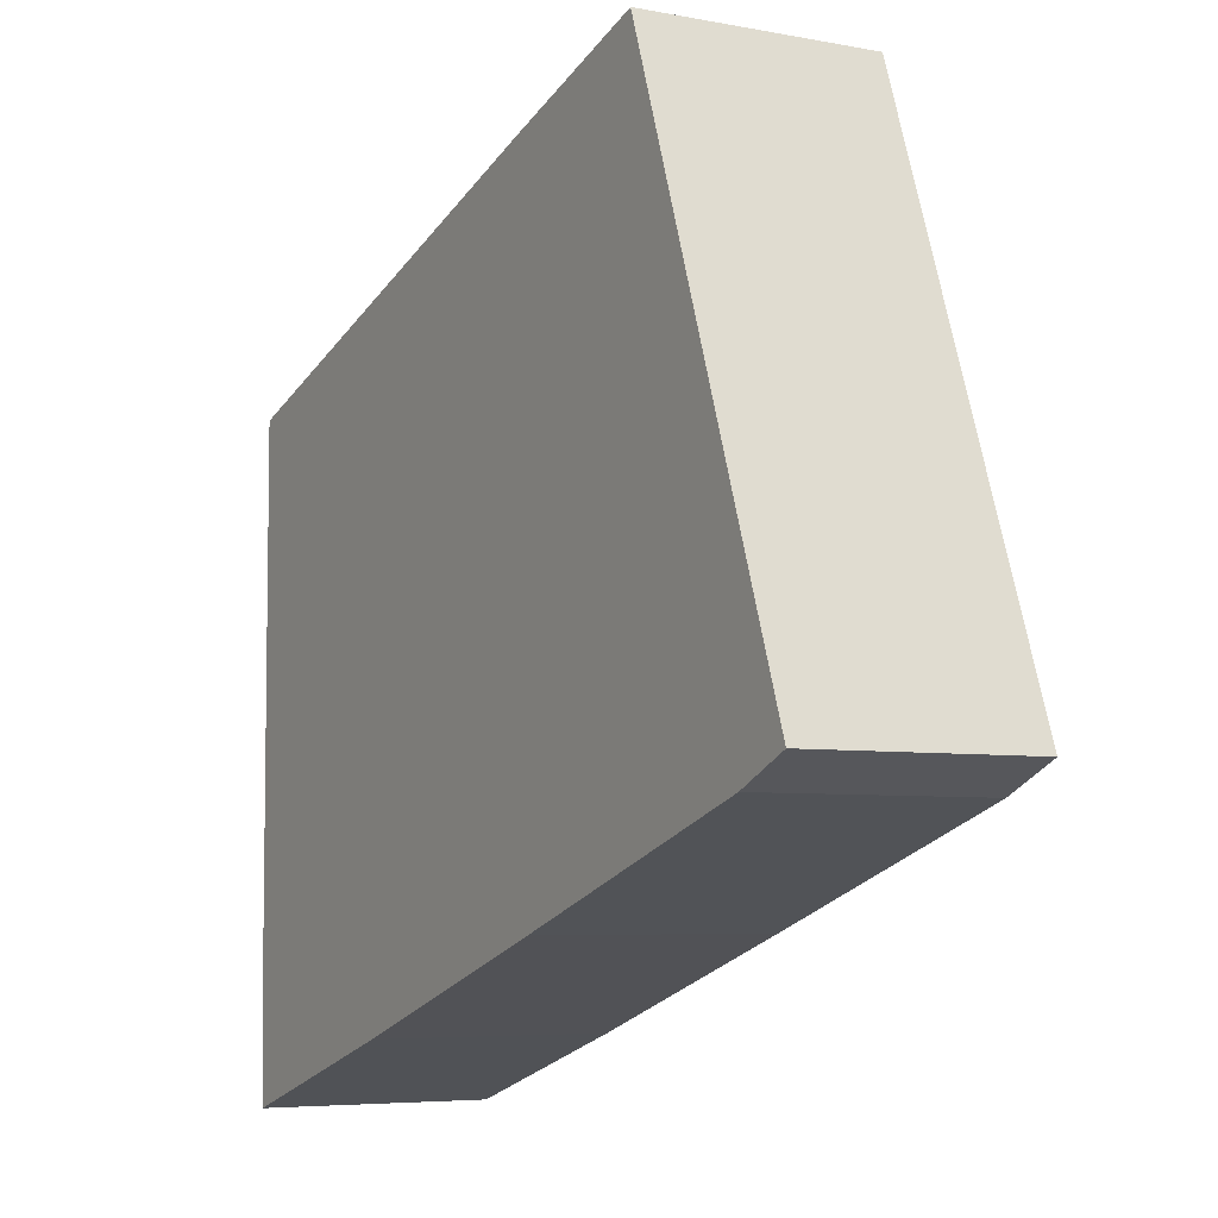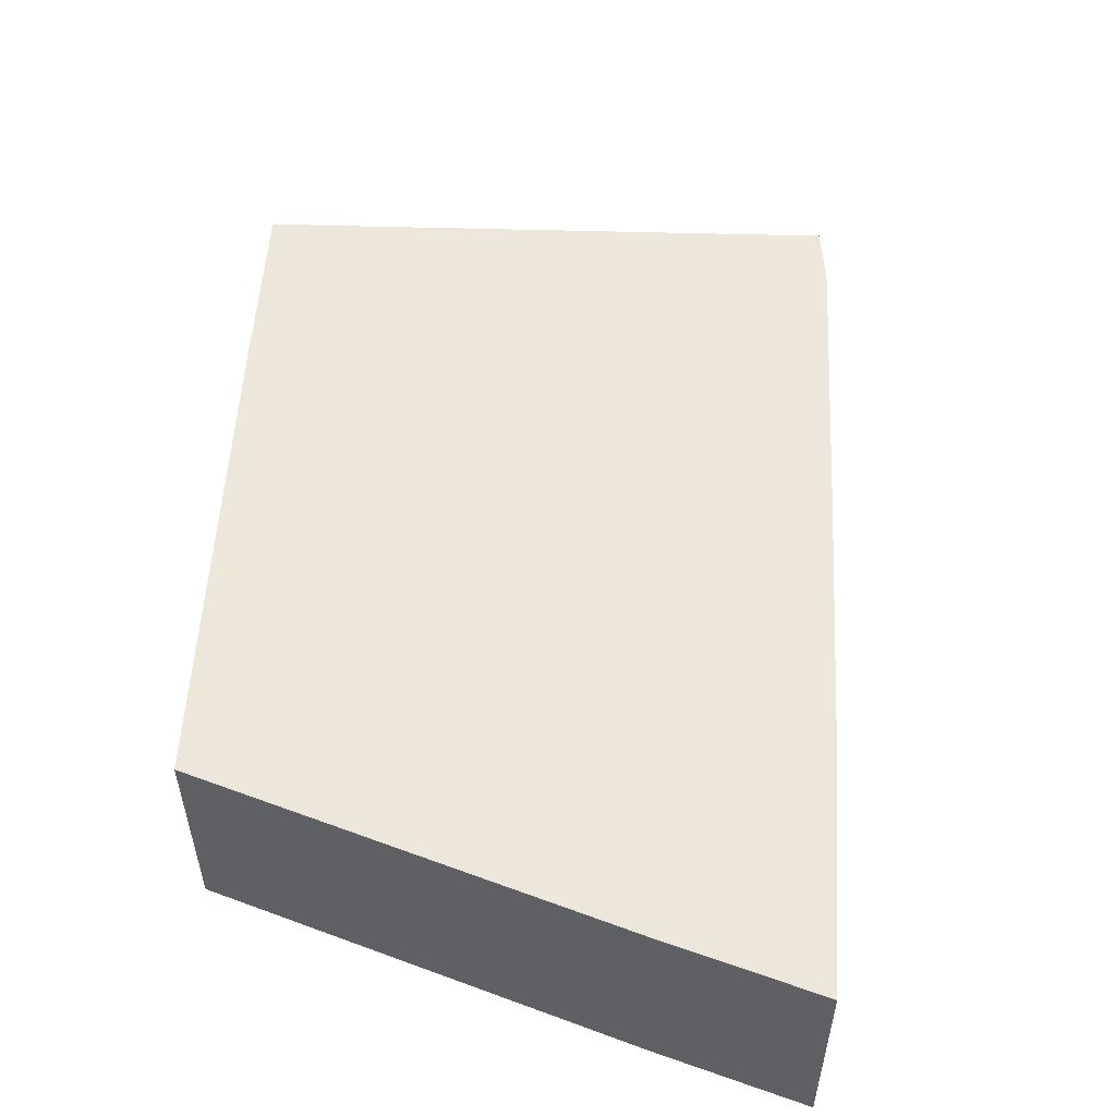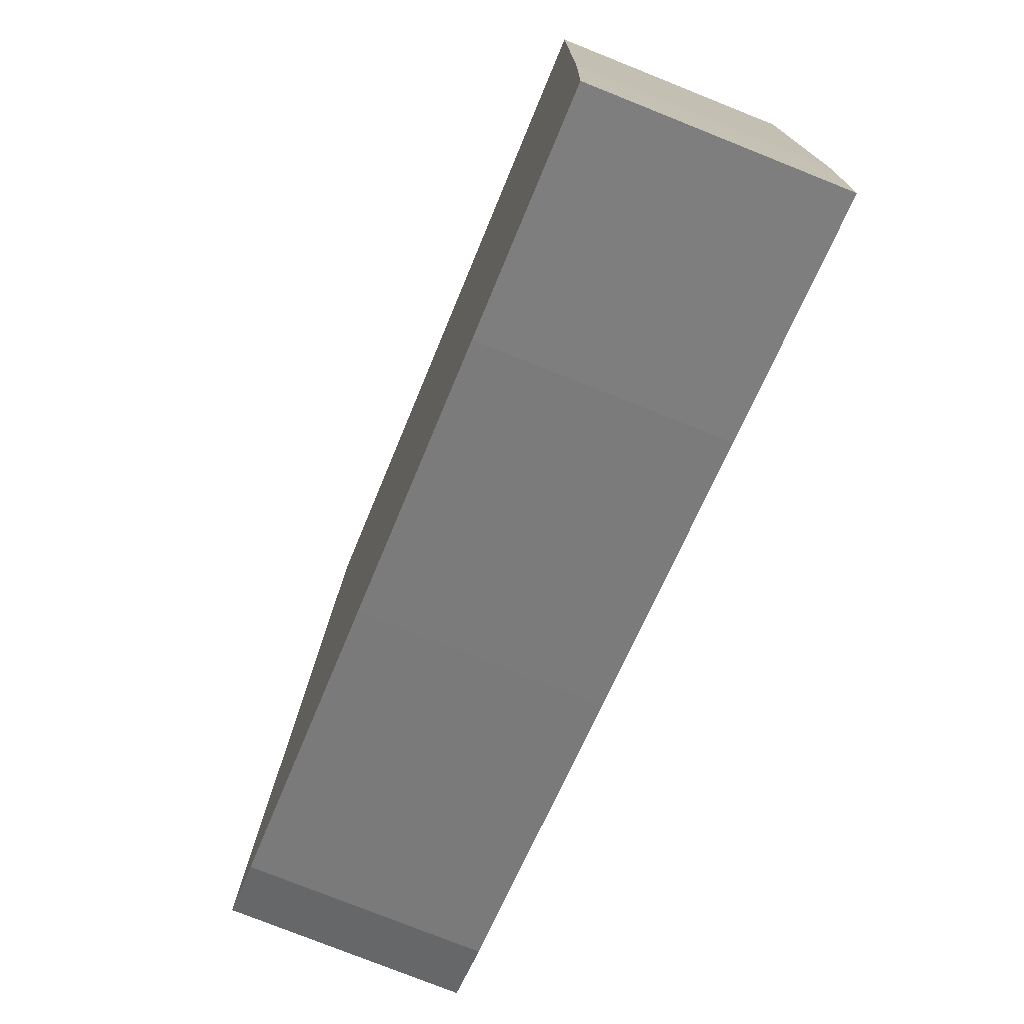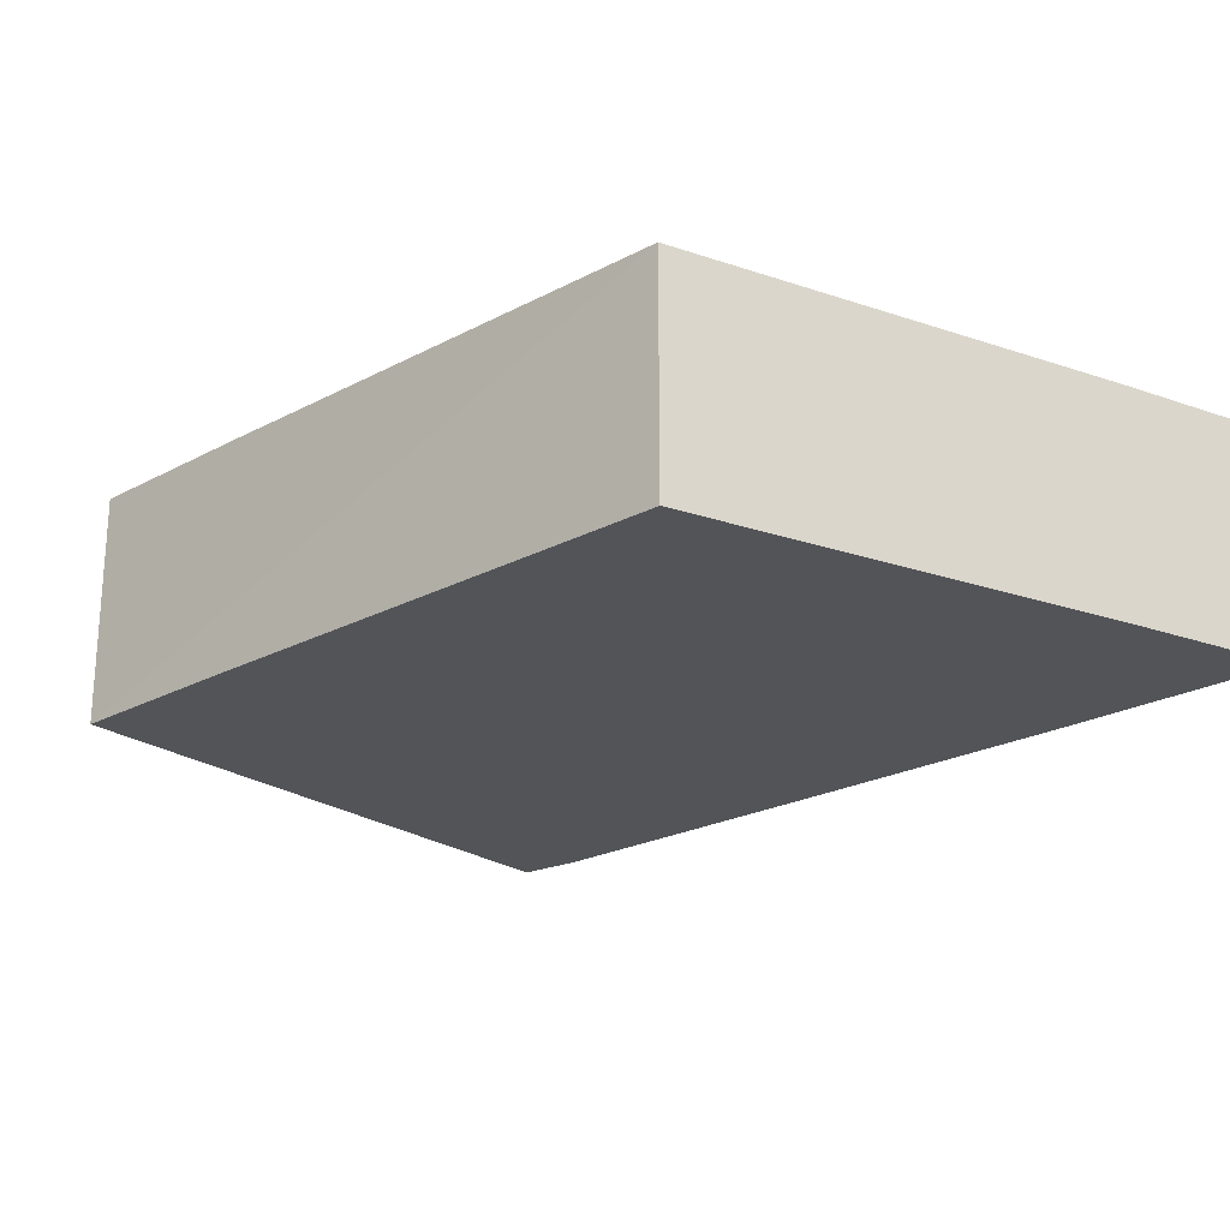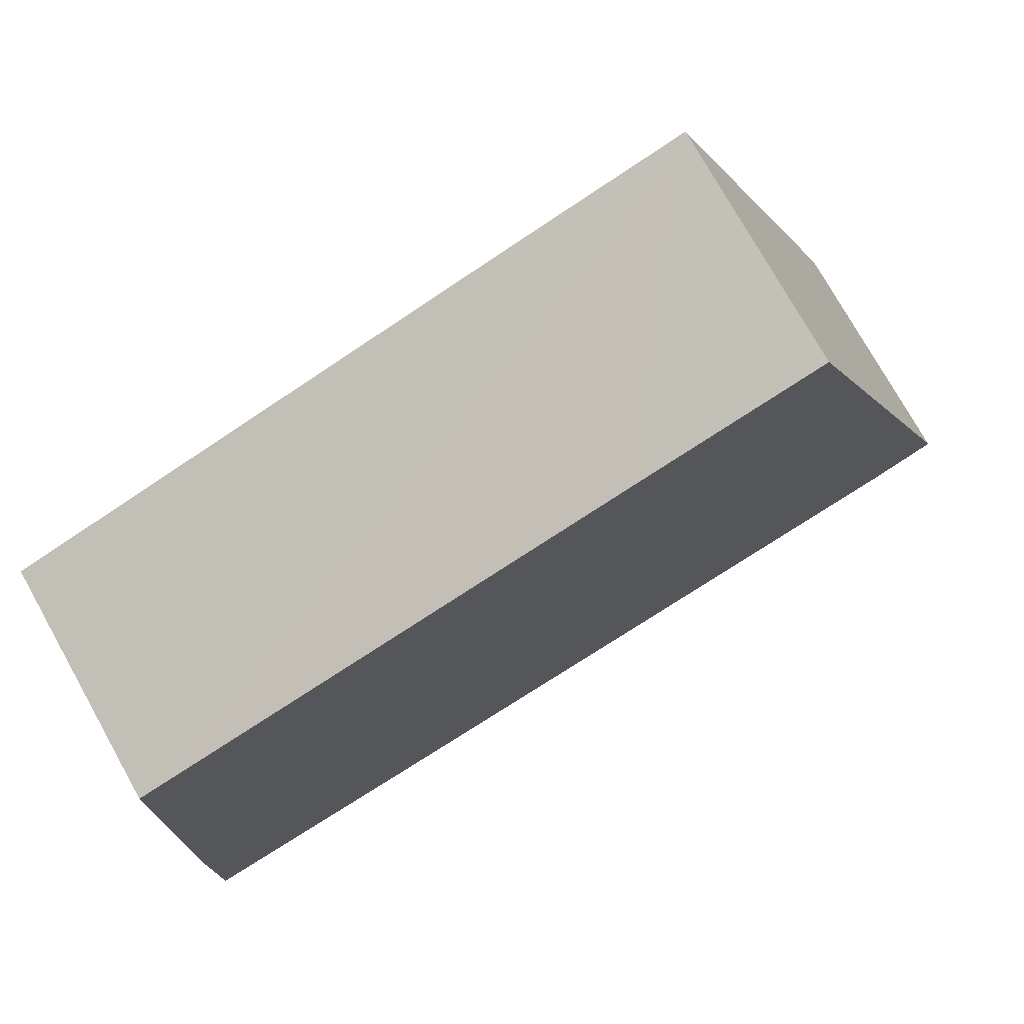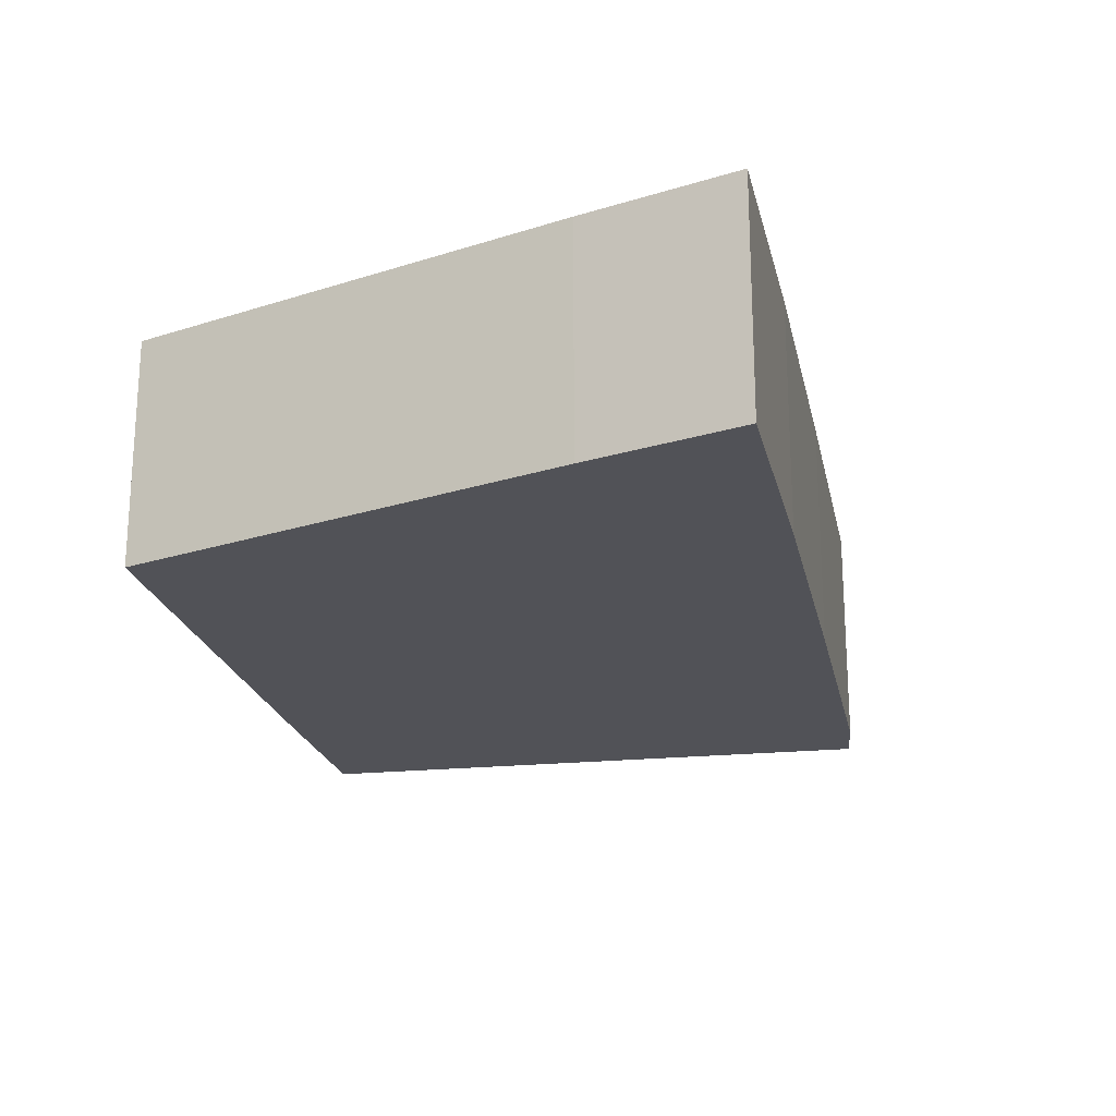
<metadata>
{"format":"obj","ext":"obj","renderer":"f3d","projection":"perspective","resolution":1024,"background":"white","views":[{"elev":-5.7,"azim":-120.3,"up":"+Z"},{"elev":53.7,"azim":111.5,"up":"+Y"},{"elev":-76.5,"azim":68.2,"up":"+Z"},{"elev":-23.2,"azim":60.2,"up":"+Y"},{"elev":75.0,"azim":150.8,"up":"+Z"},{"elev":-21.4,"azim":119.9,"up":"+Y"}]}
</metadata>
<code>
v  2.155 2.451 5.986
v  0.627 2.451 -0.29
v  0 2.451 1.501e-16
v  3.807 2.451 -1.359
v  6.725 2.451 -2.322
v  9.152 2.451 -3.082
v  9.183 2.451 -1.35
v  9.181 2.451 3.665
v  3.993 2.451 5.395
v  9.152 1.887e-16 -3.082
v  6.725 1.422e-16 -2.322
v  3.807 8.321e-17 -1.359
v  0.627 1.776e-17 -0.29
v  0 0 0
v  2.155 -3.665e-16 5.986
v  3.993 -3.303e-16 5.395
v  9.181 -2.244e-16 3.665
v  9.183 8.266e-17 -1.35
g defaultobject
f 1 2 3
f 2 1 4
f 4 1 5
f 5 1 6
f 6 1 7
f 7 1 8
f 8 1 9
f 10 5 6
f 5 10 11
f 5 11 4
f 4 11 12
f 12 2 4
f 2 12 13
f 13 3 2
f 3 13 14
f 14 1 3
f 1 14 15
f 15 9 1
f 9 15 8
f 8 15 16
f 8 16 17
f 18 6 7
f 6 18 10
f 17 7 8
f 7 17 18
f 13 15 14
f 15 13 12
f 15 12 16
f 16 12 11
f 16 11 17
f 17 11 10
f 17 10 18

</code>
